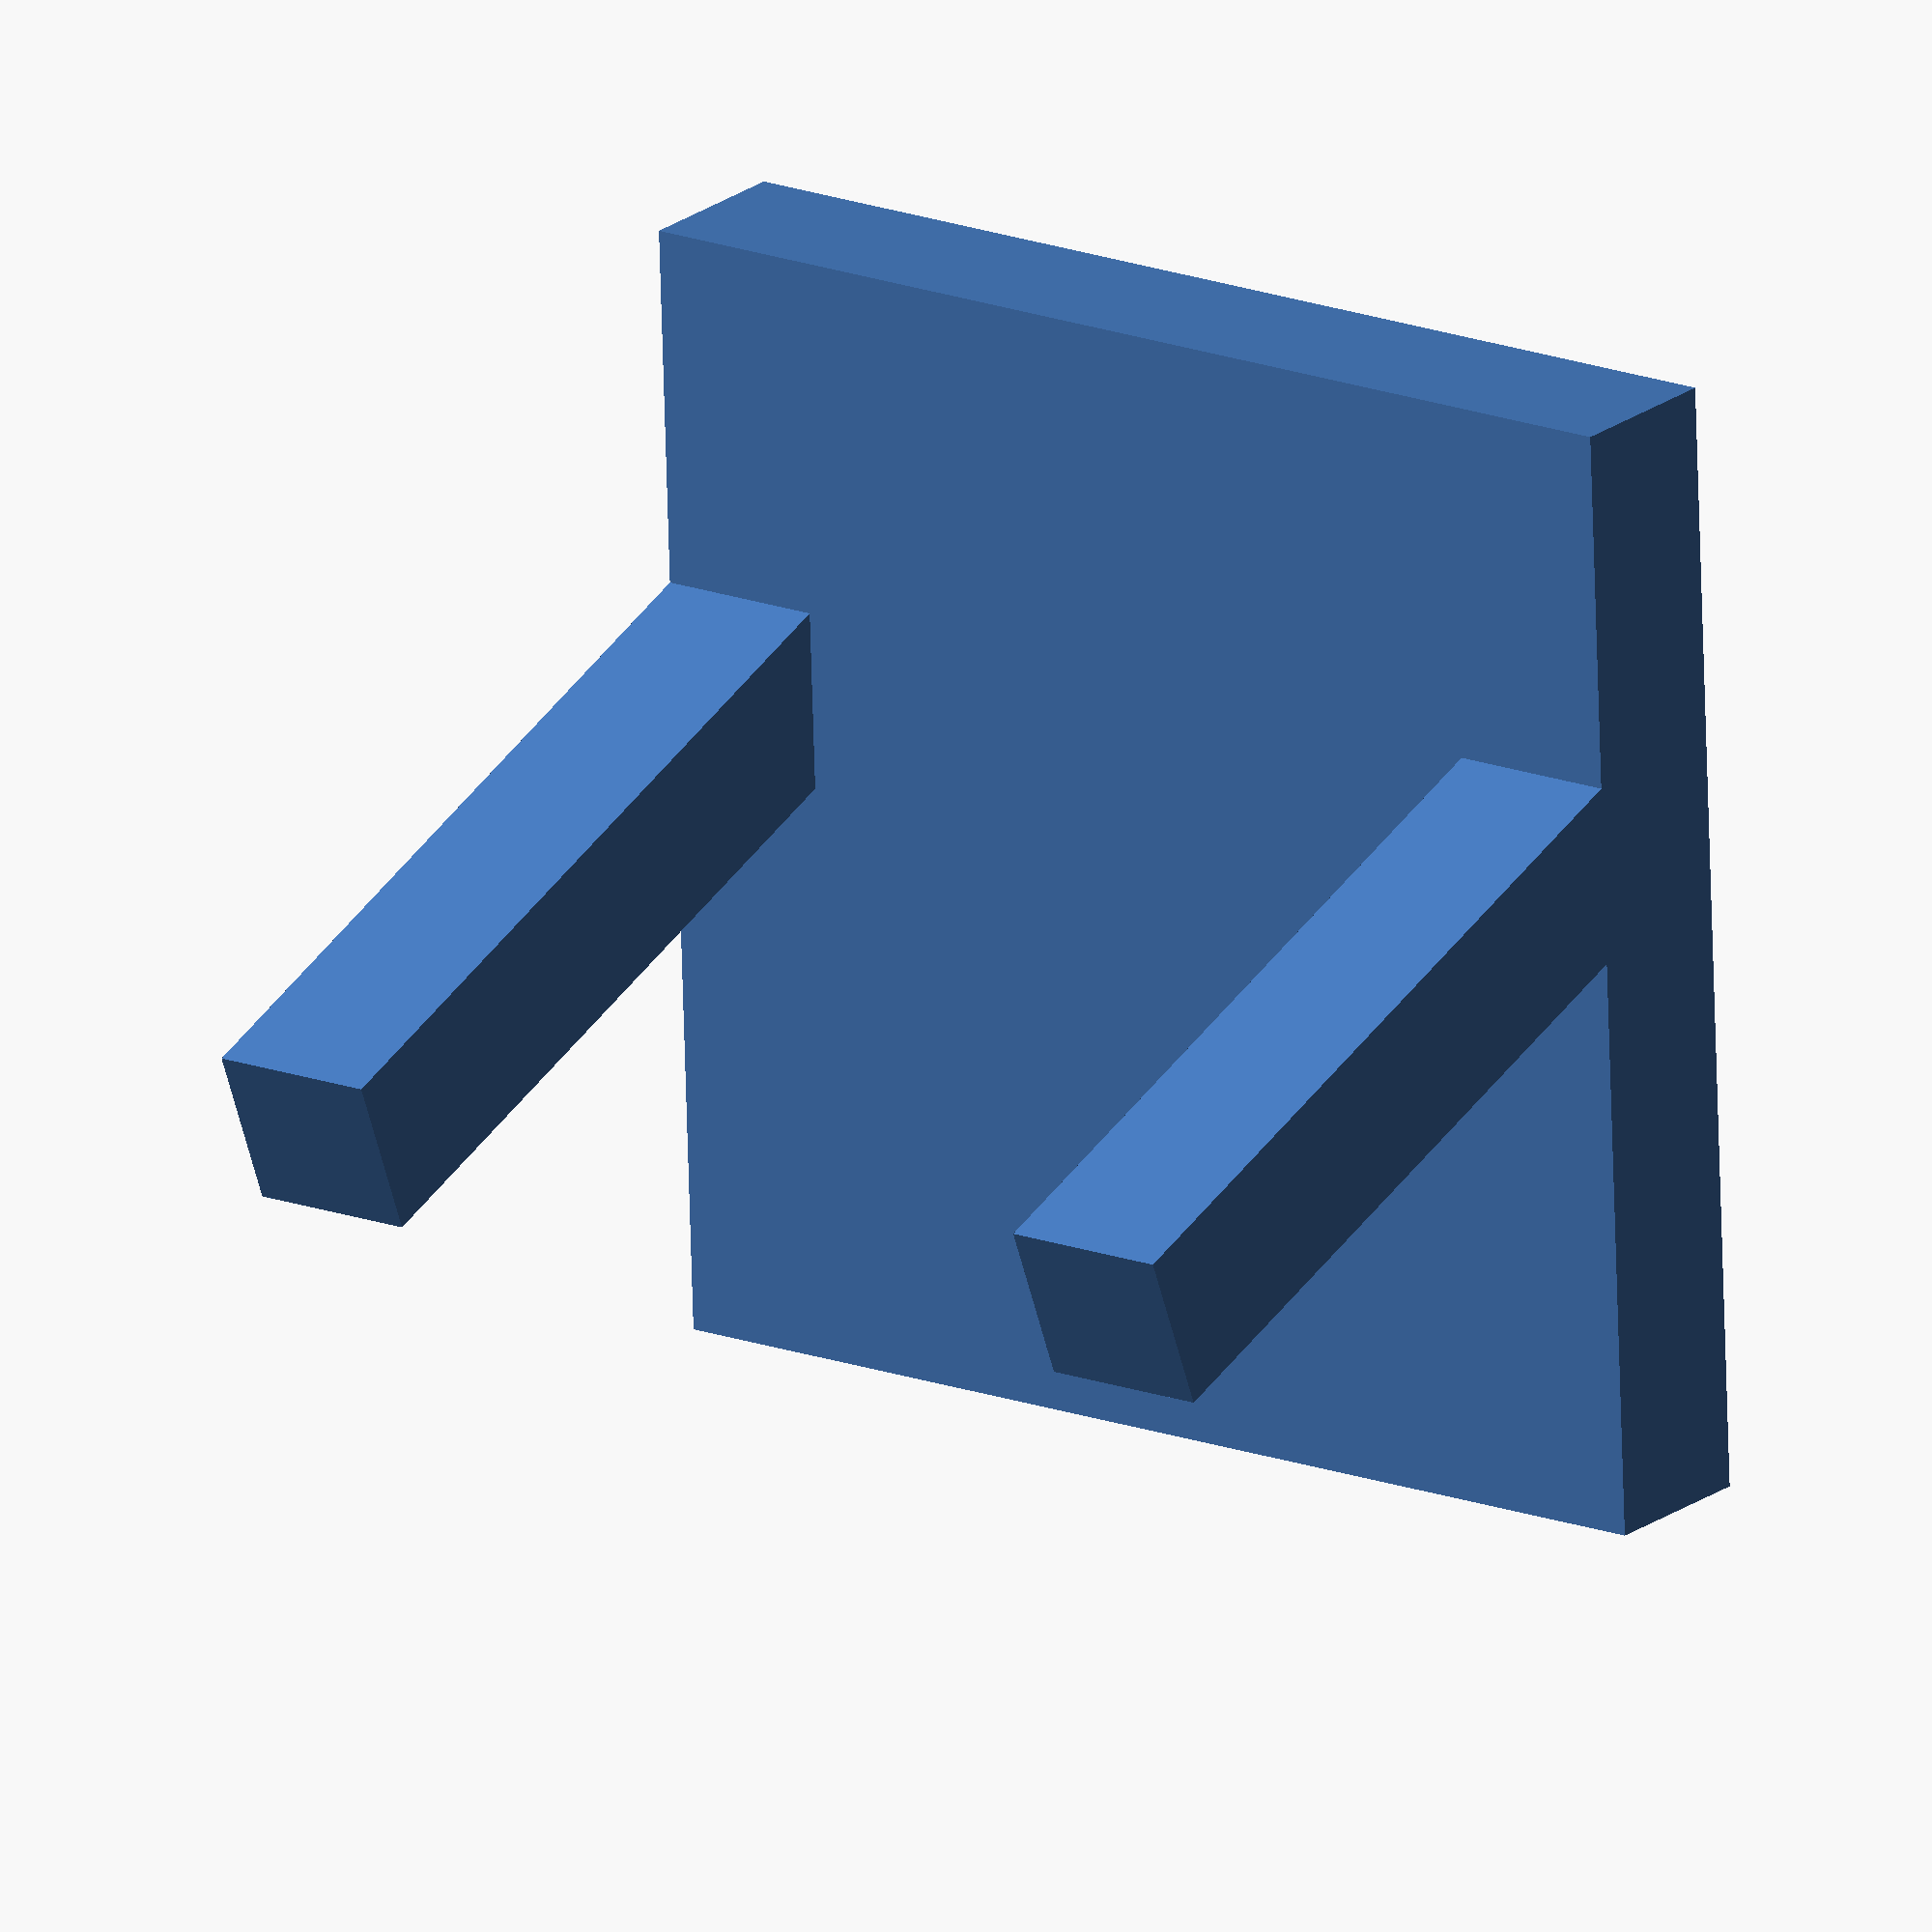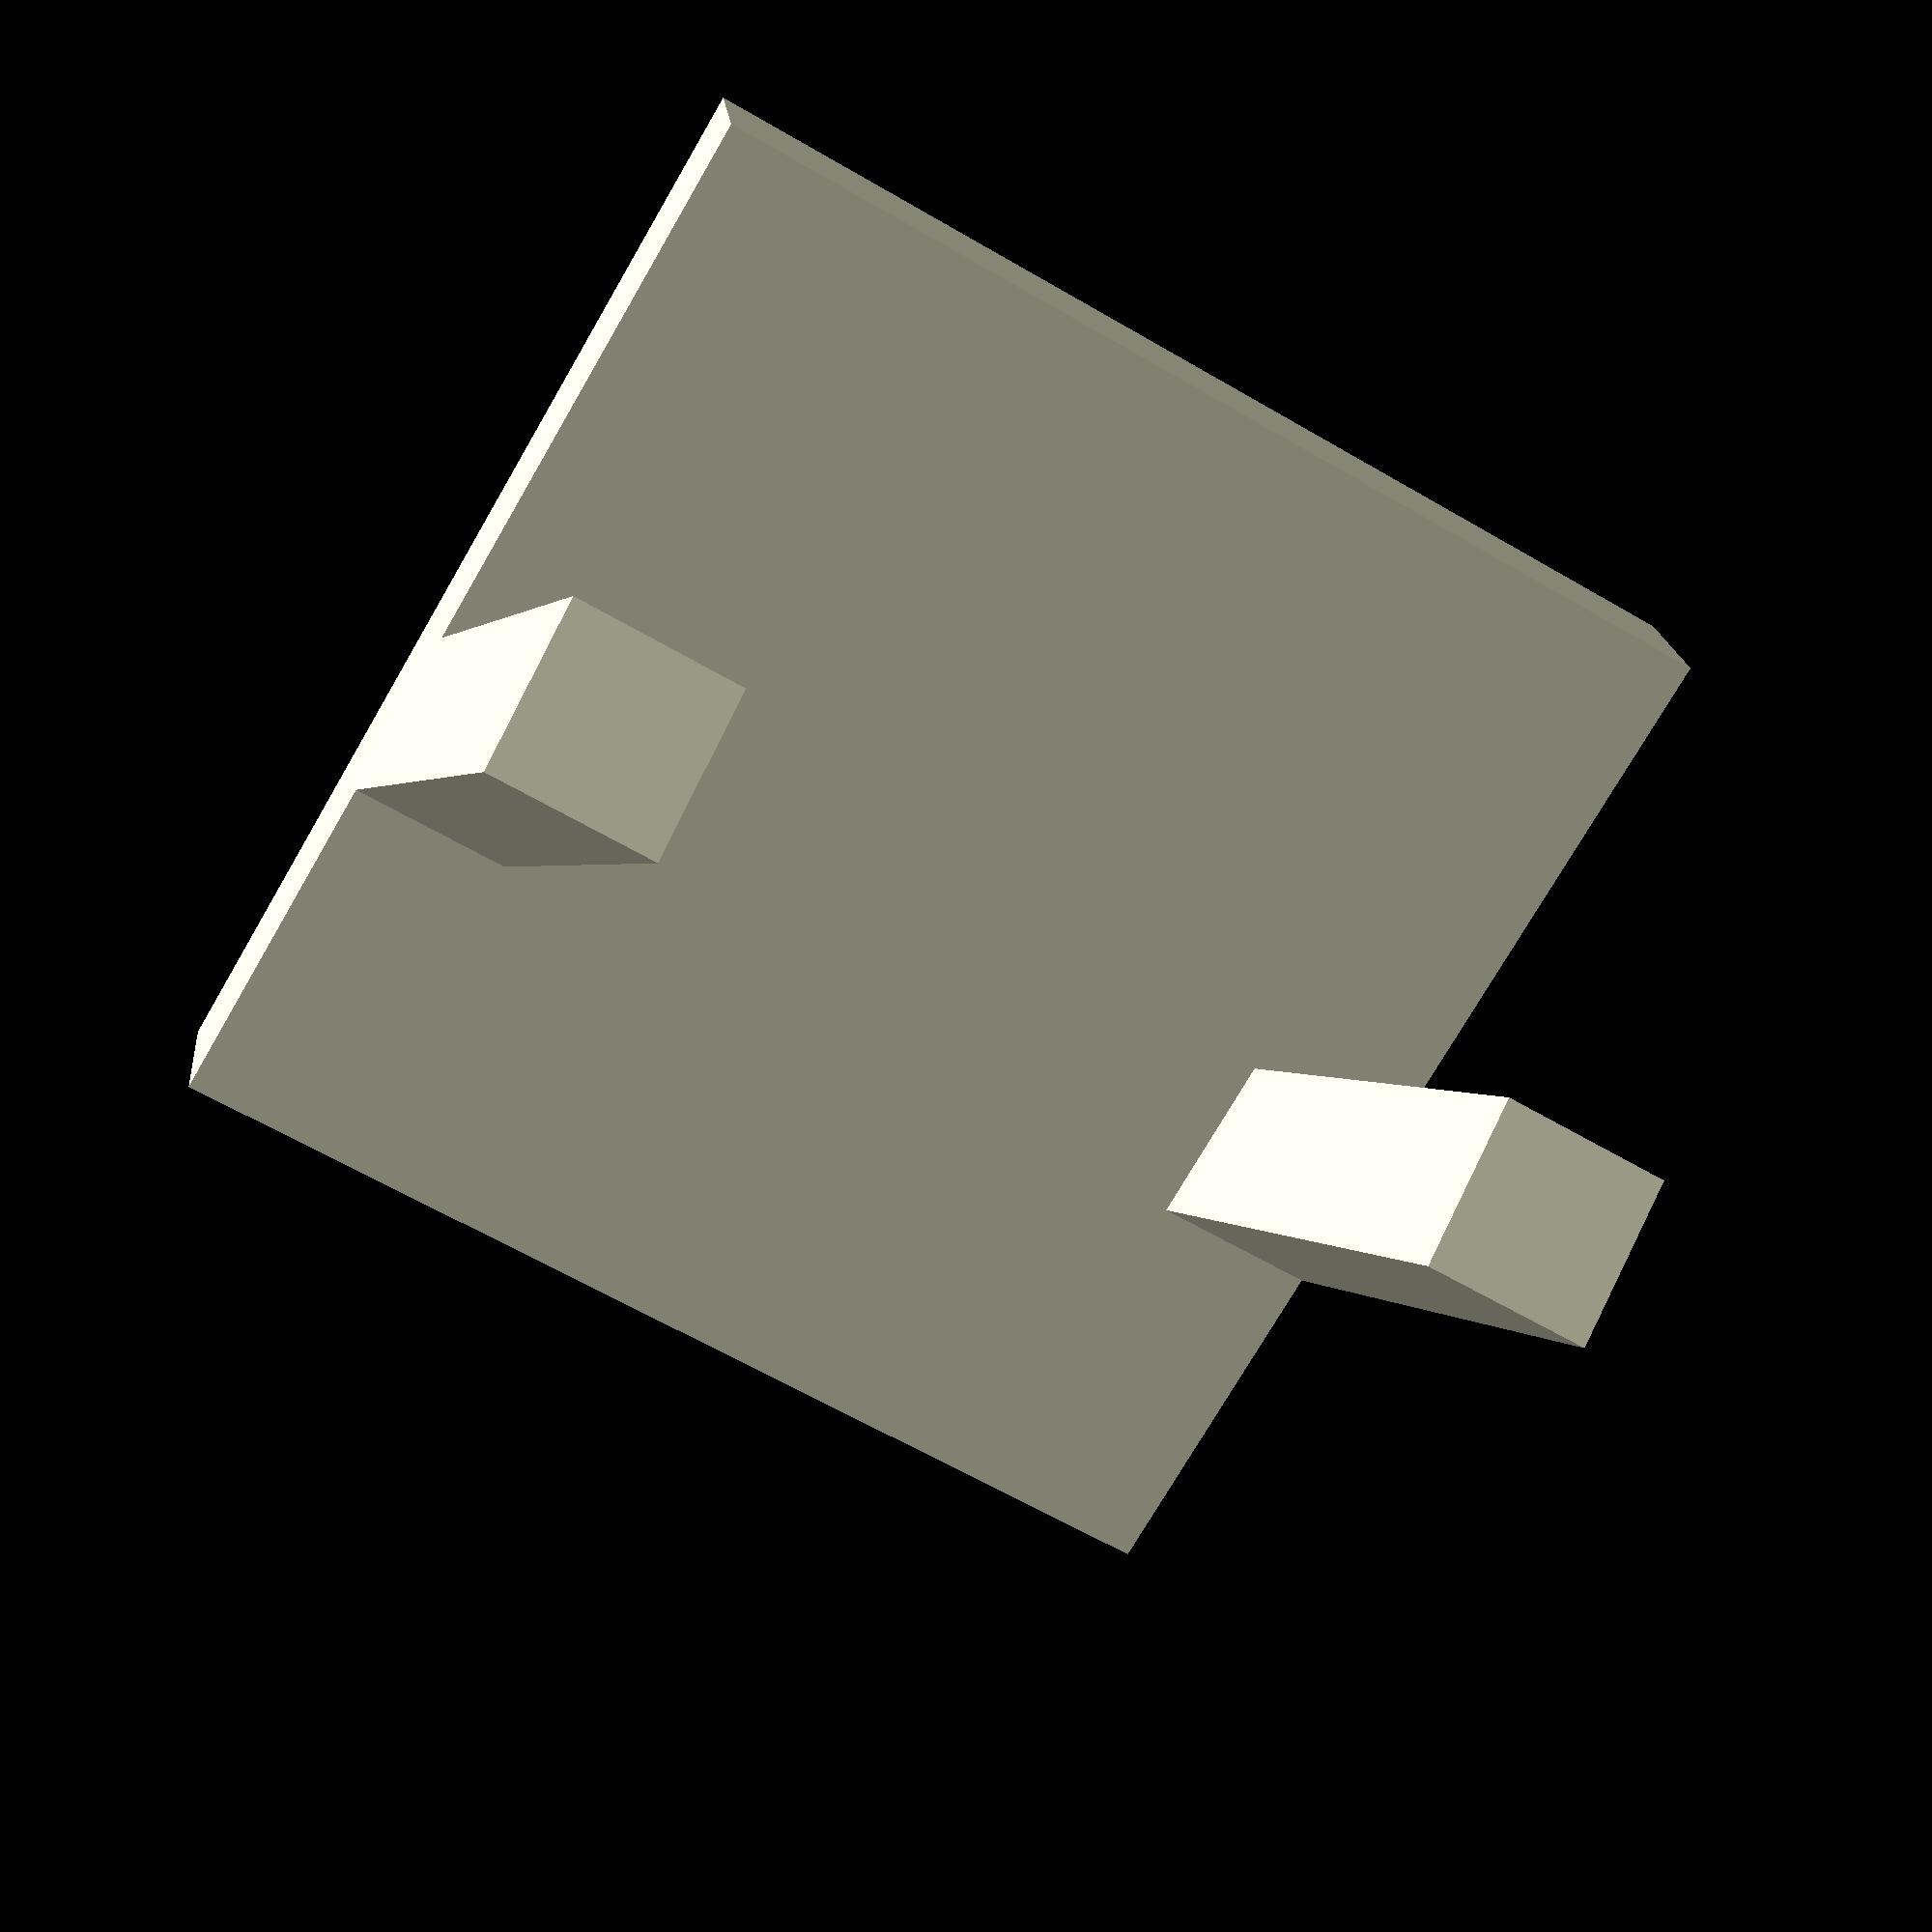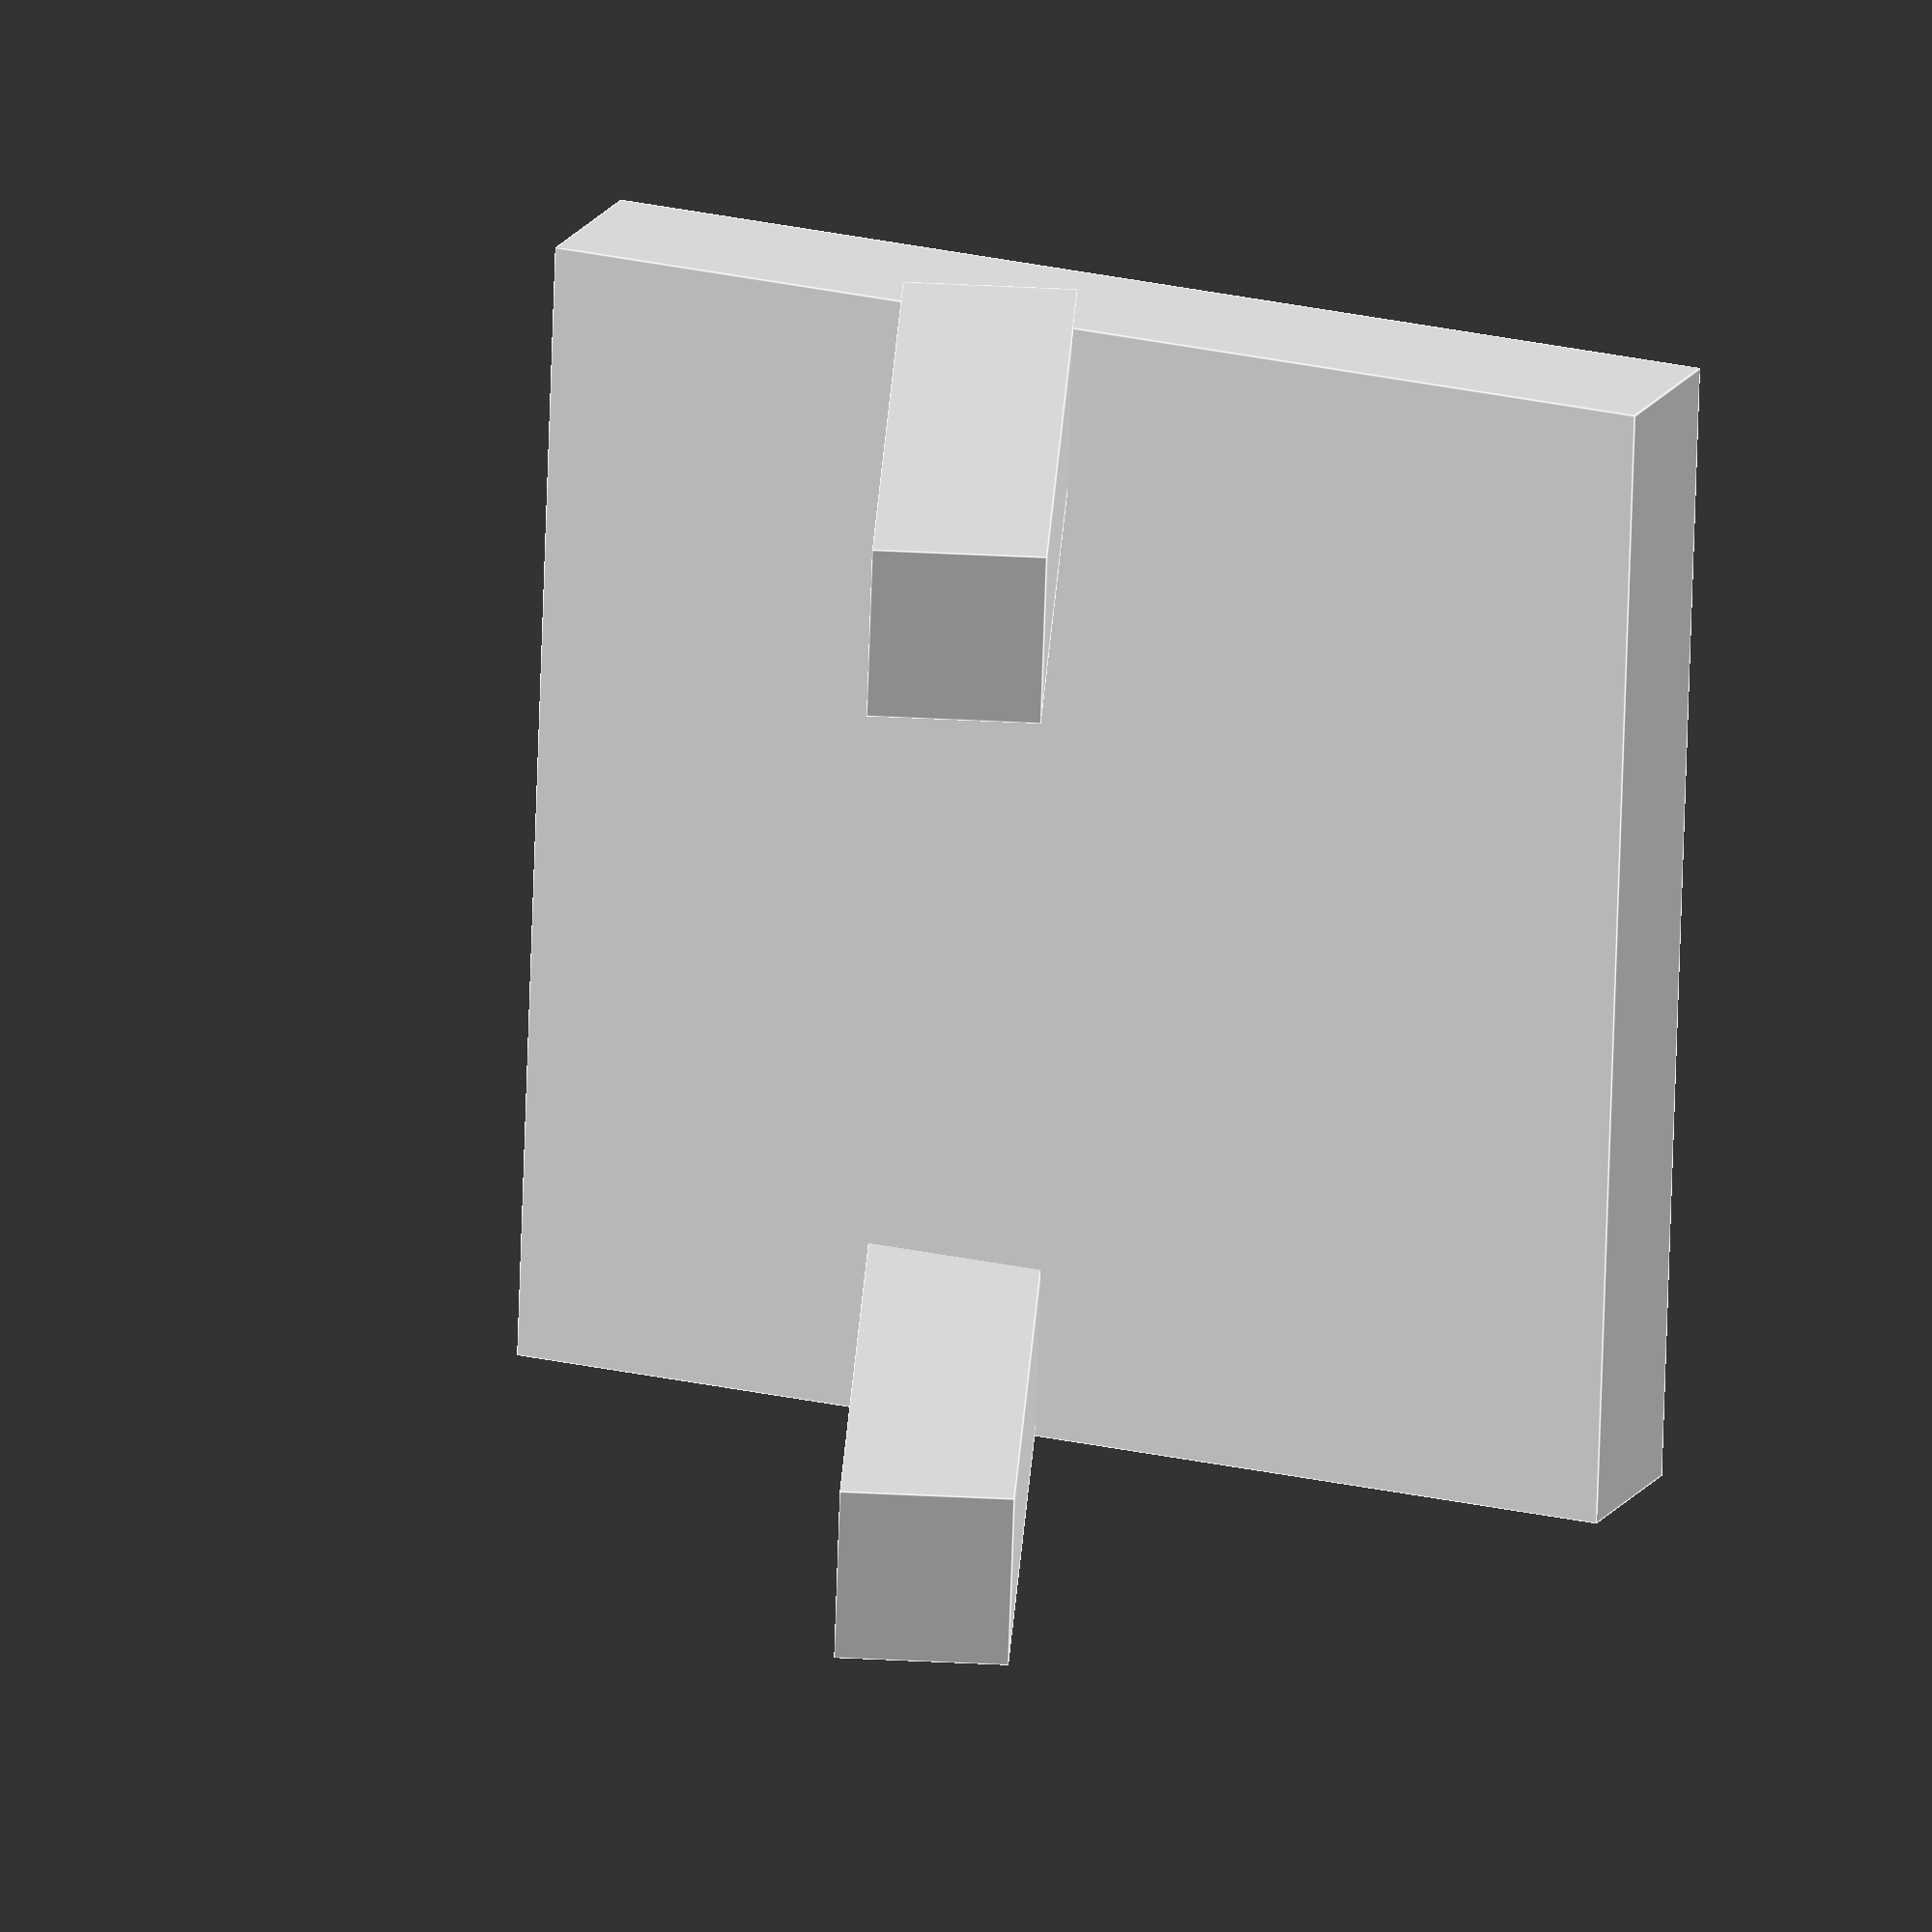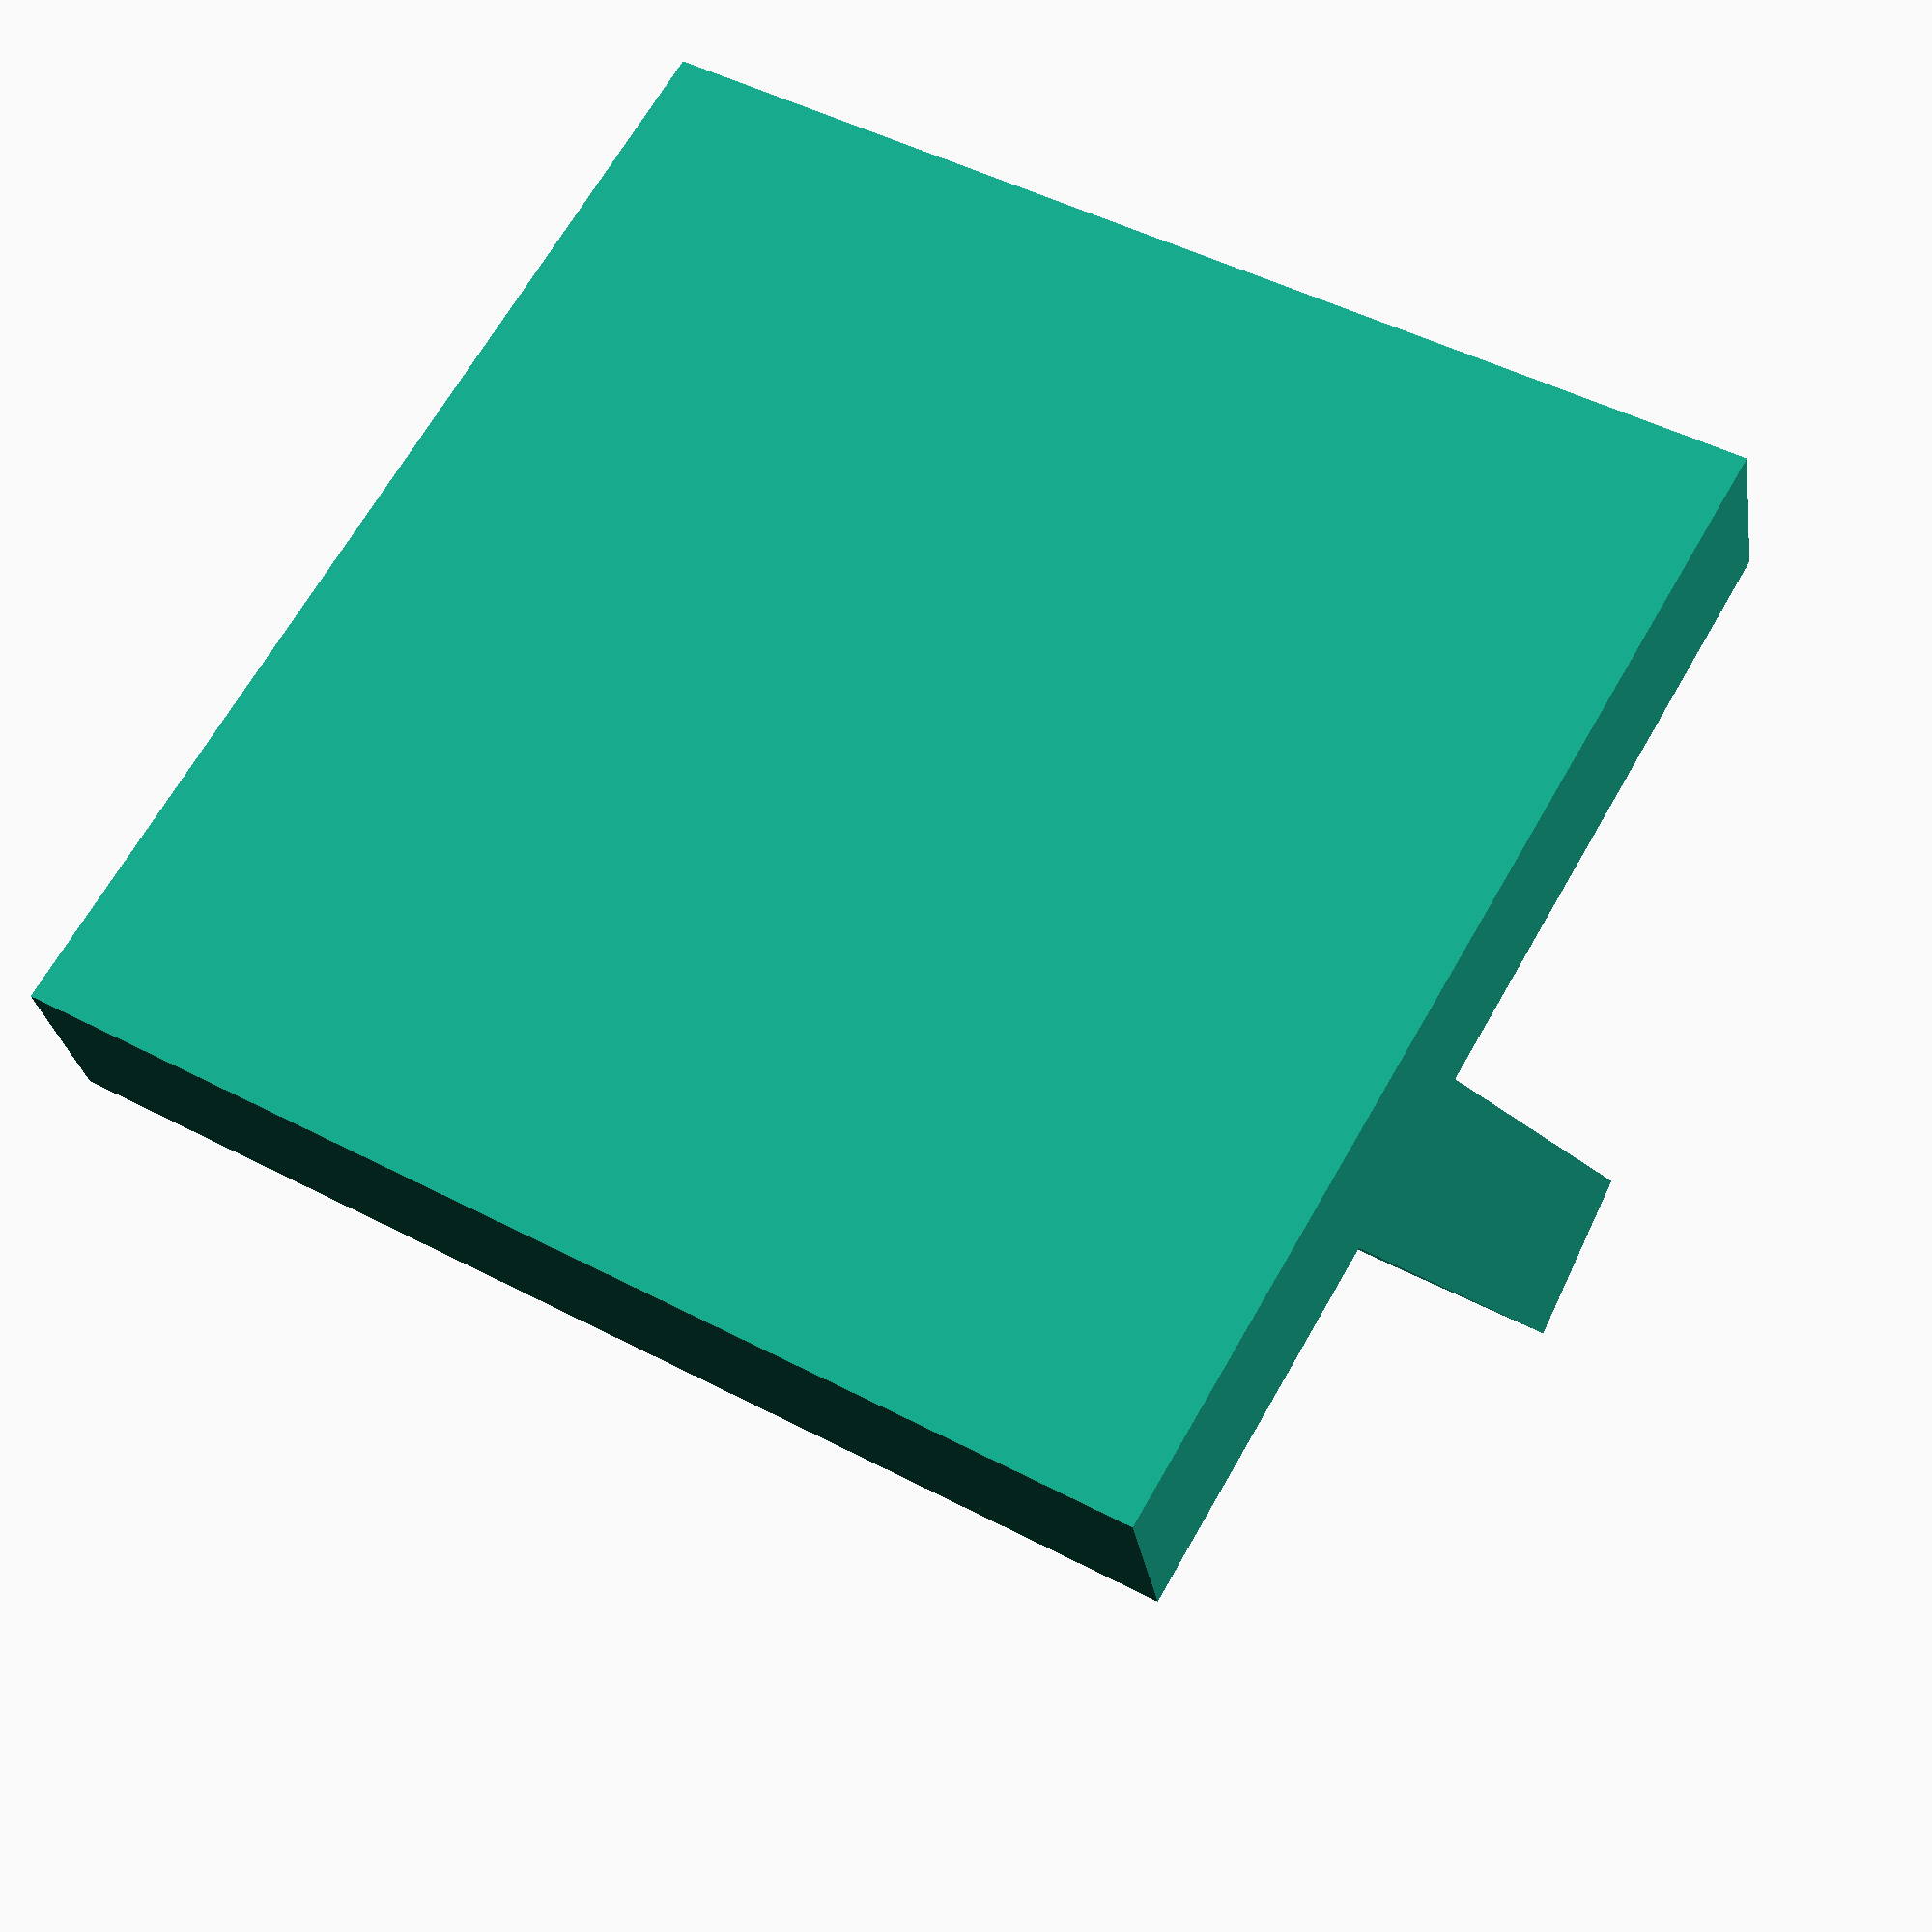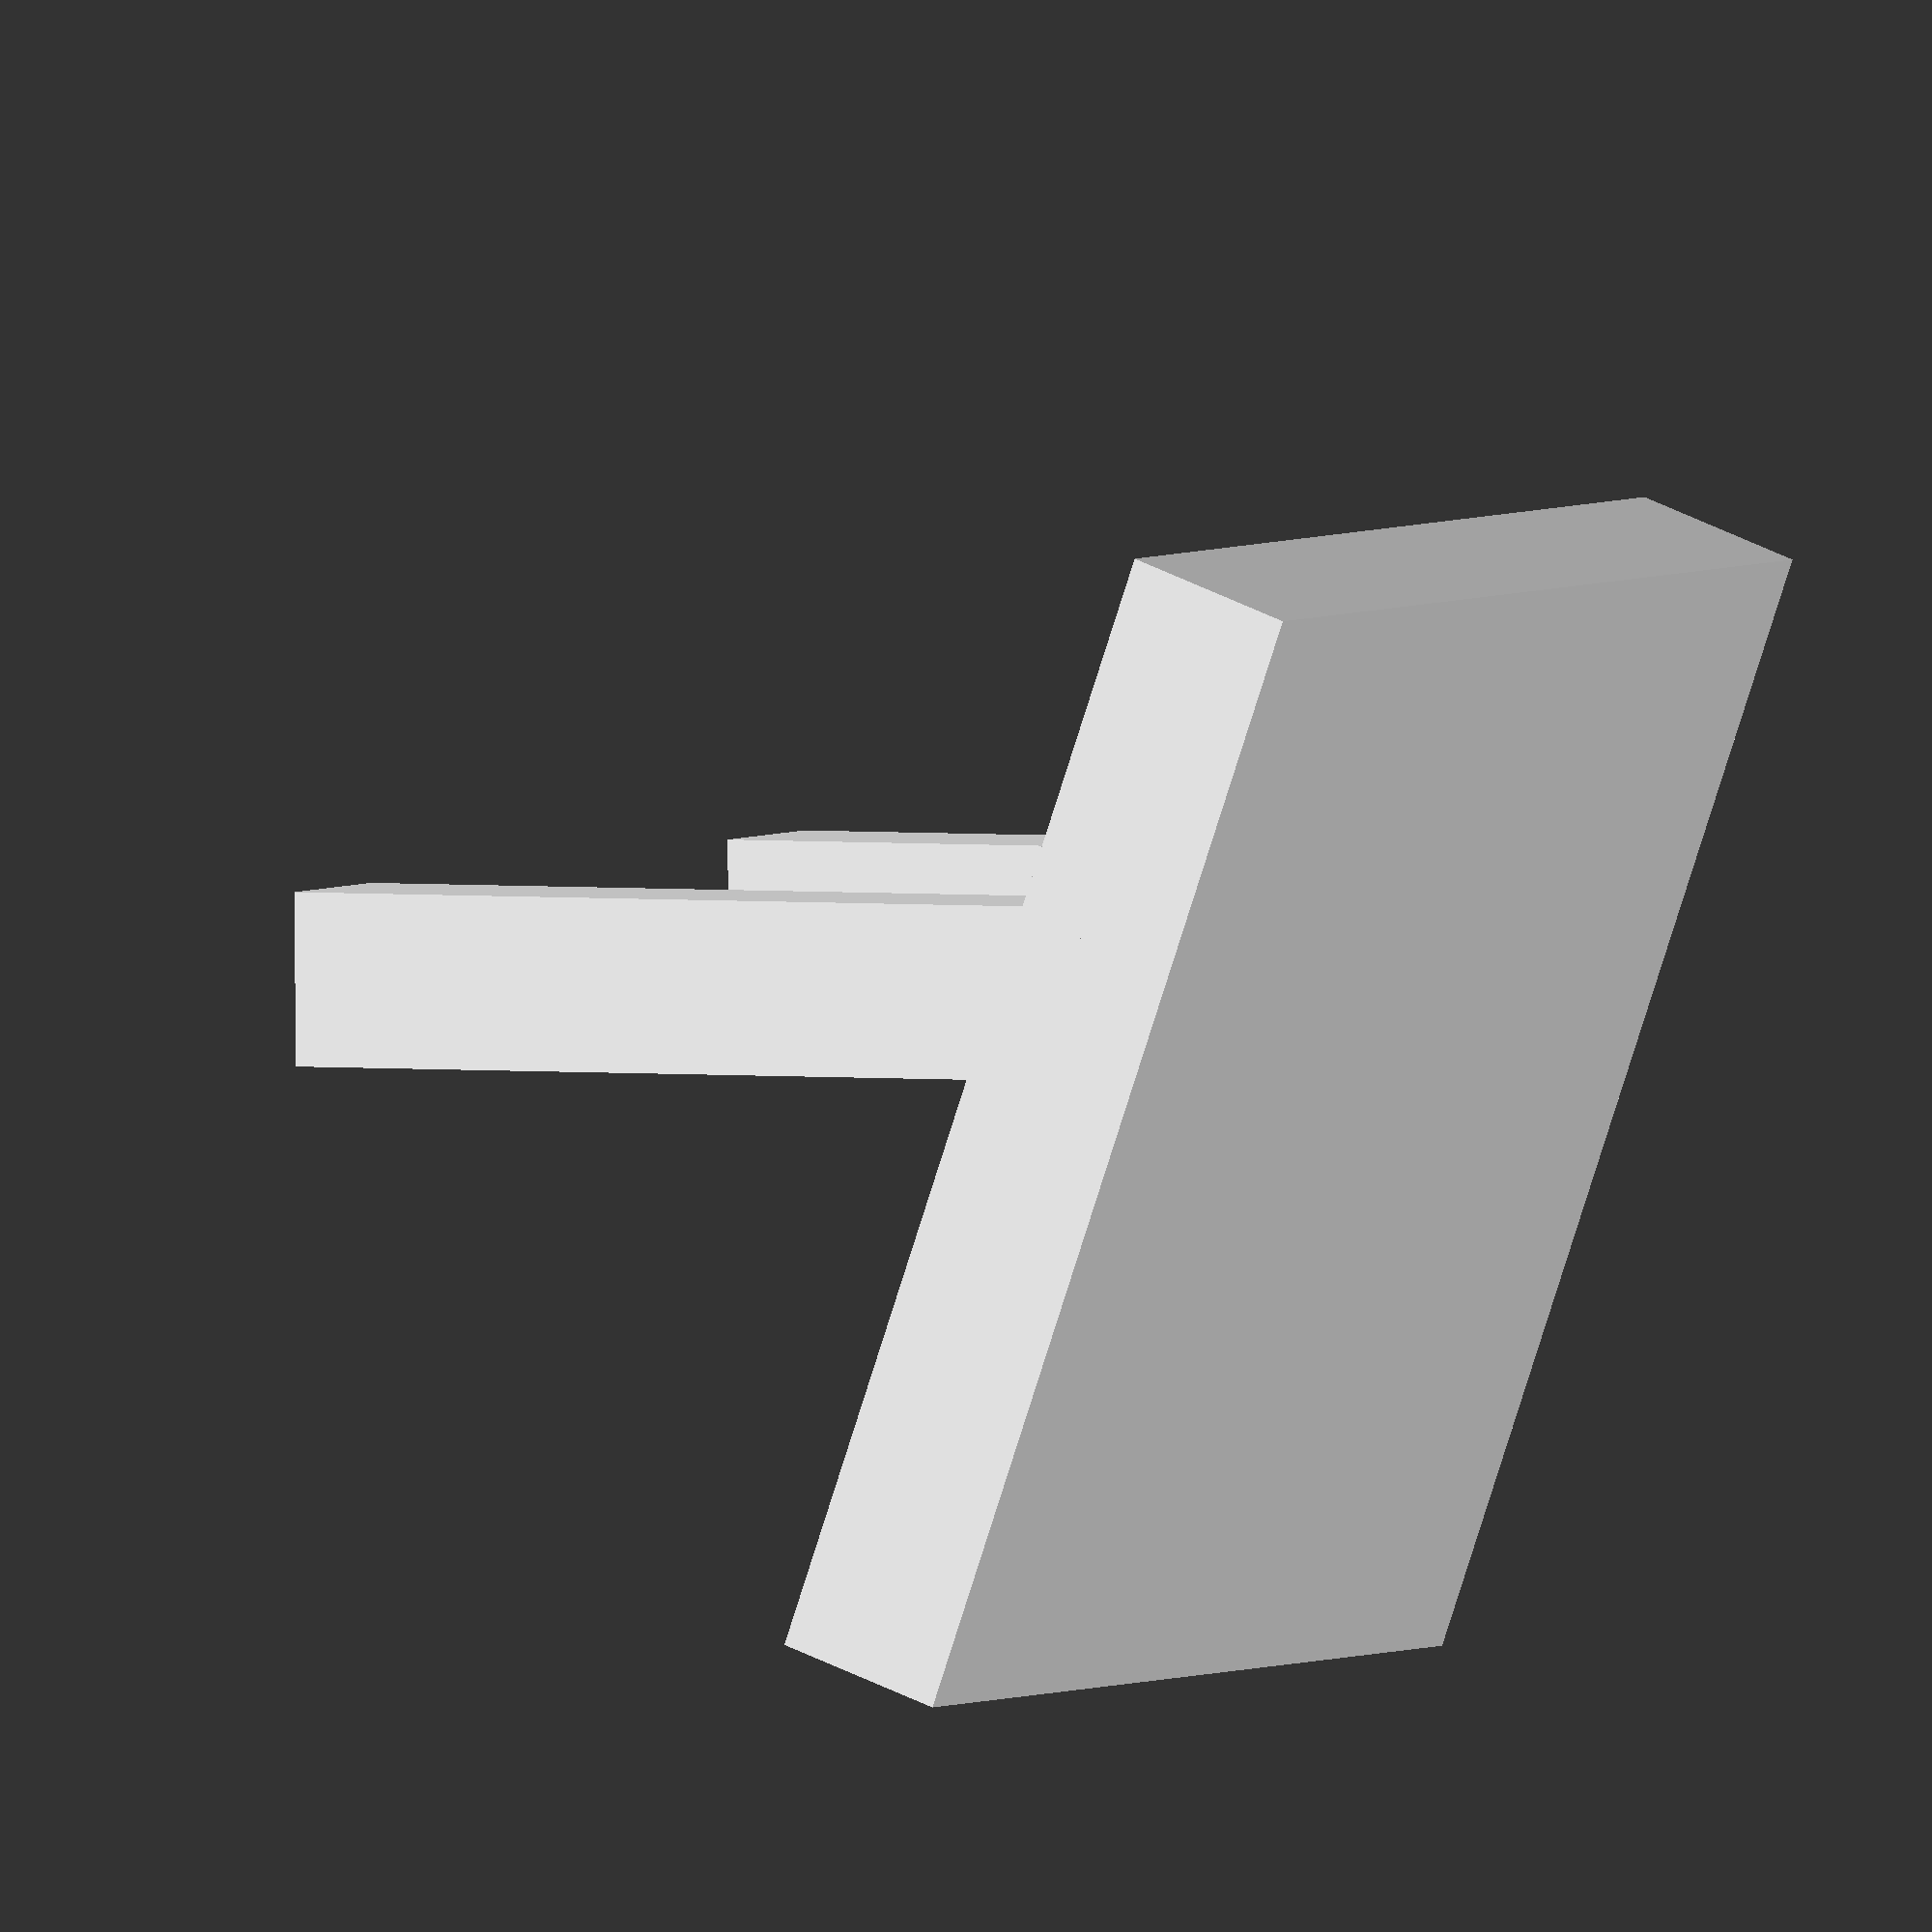
<openscad>
size=32; //block=32 //item=8


cube([size*1,size*0.15,size*1],center=true);	//base

translate([-size*0.425,-size*0.35,0]){
rotate([20,0,0]){
cube([size*0.15,size*0.75,size*0.15],center=true);	//fork
};
};	//translate


translate([size*0.425,-size*0.35,0]){
rotate([20,0,0]){
cube([size*0.15,size*0.75,size*0.15],center=true);	//fork
};
};	//translate
</openscad>
<views>
elev=250.6 azim=216.9 roll=178.3 proj=o view=solid
elev=254.4 azim=186.2 roll=30.2 proj=p view=wireframe
elev=337.4 azim=265.0 roll=112.1 proj=o view=edges
elev=113.1 azim=169.8 roll=150.4 proj=p view=solid
elev=257.8 azim=297.3 roll=197.5 proj=o view=wireframe
</views>
